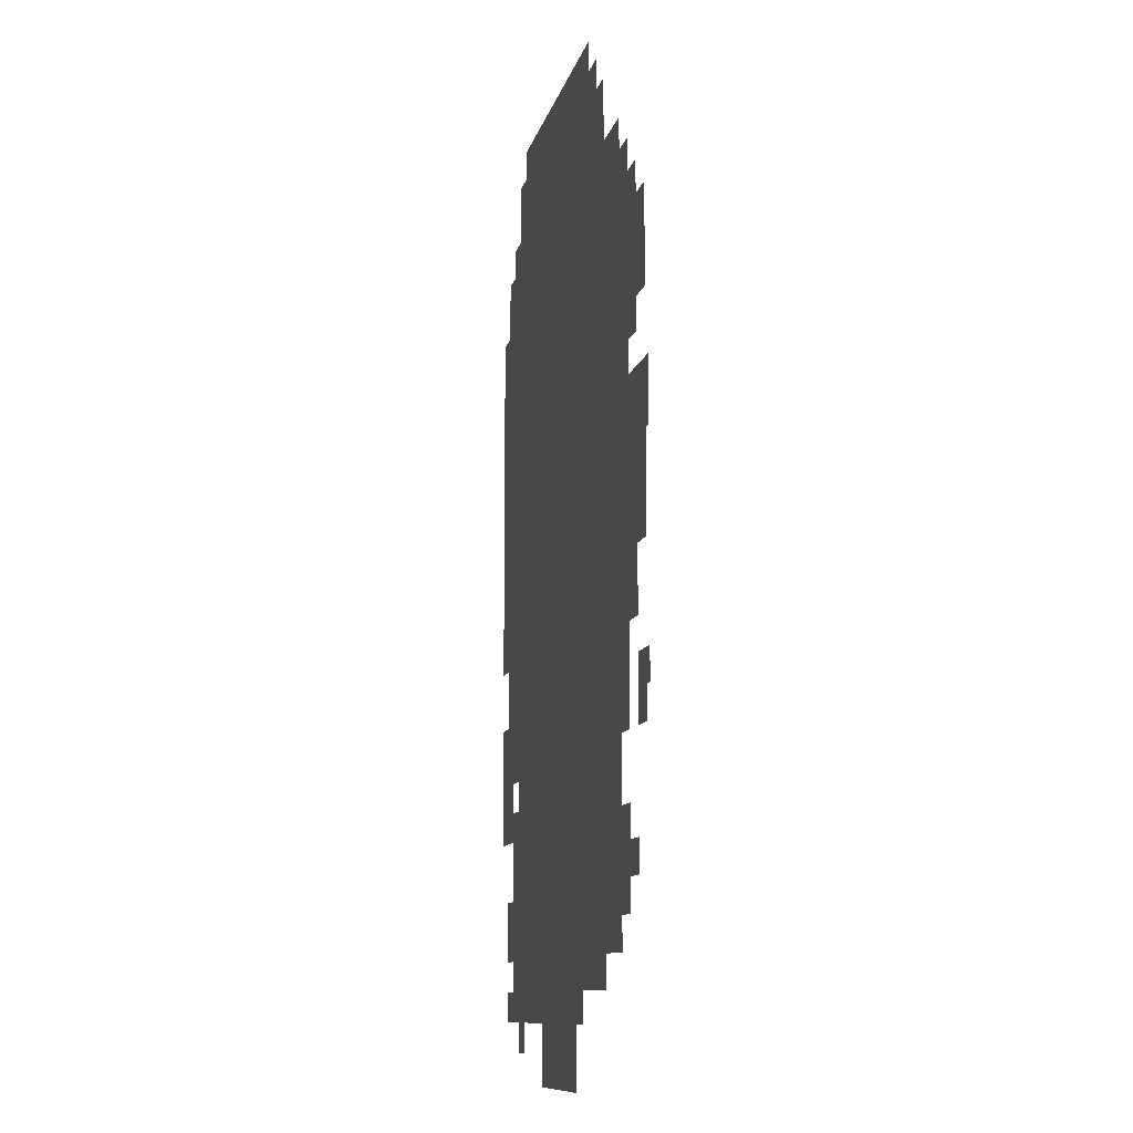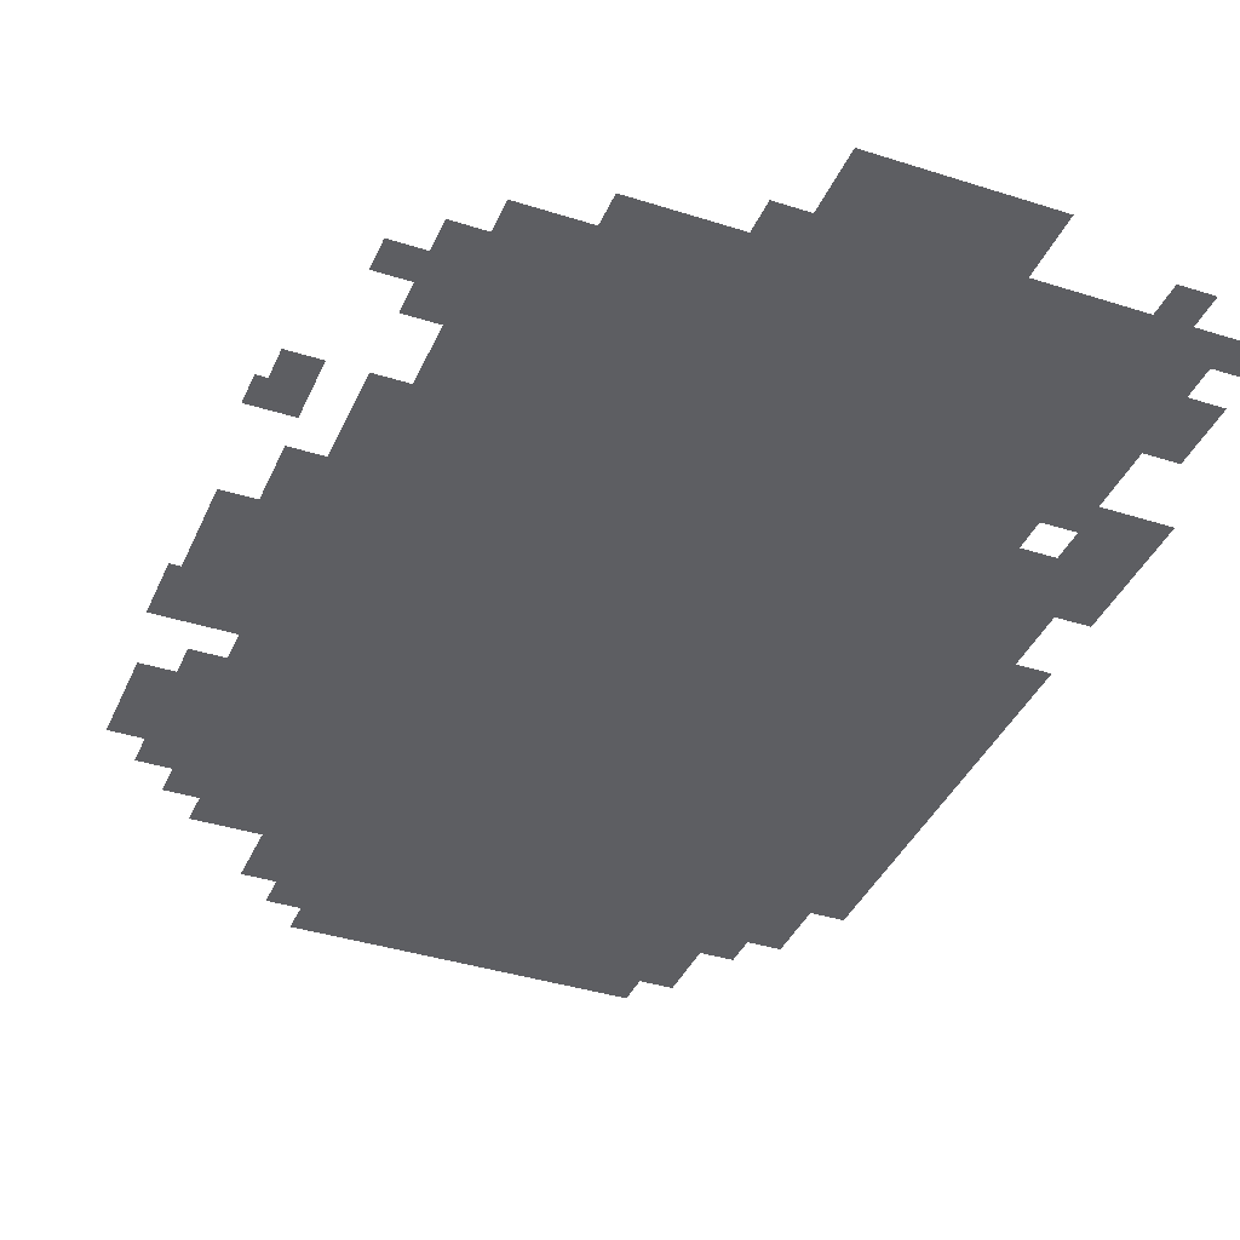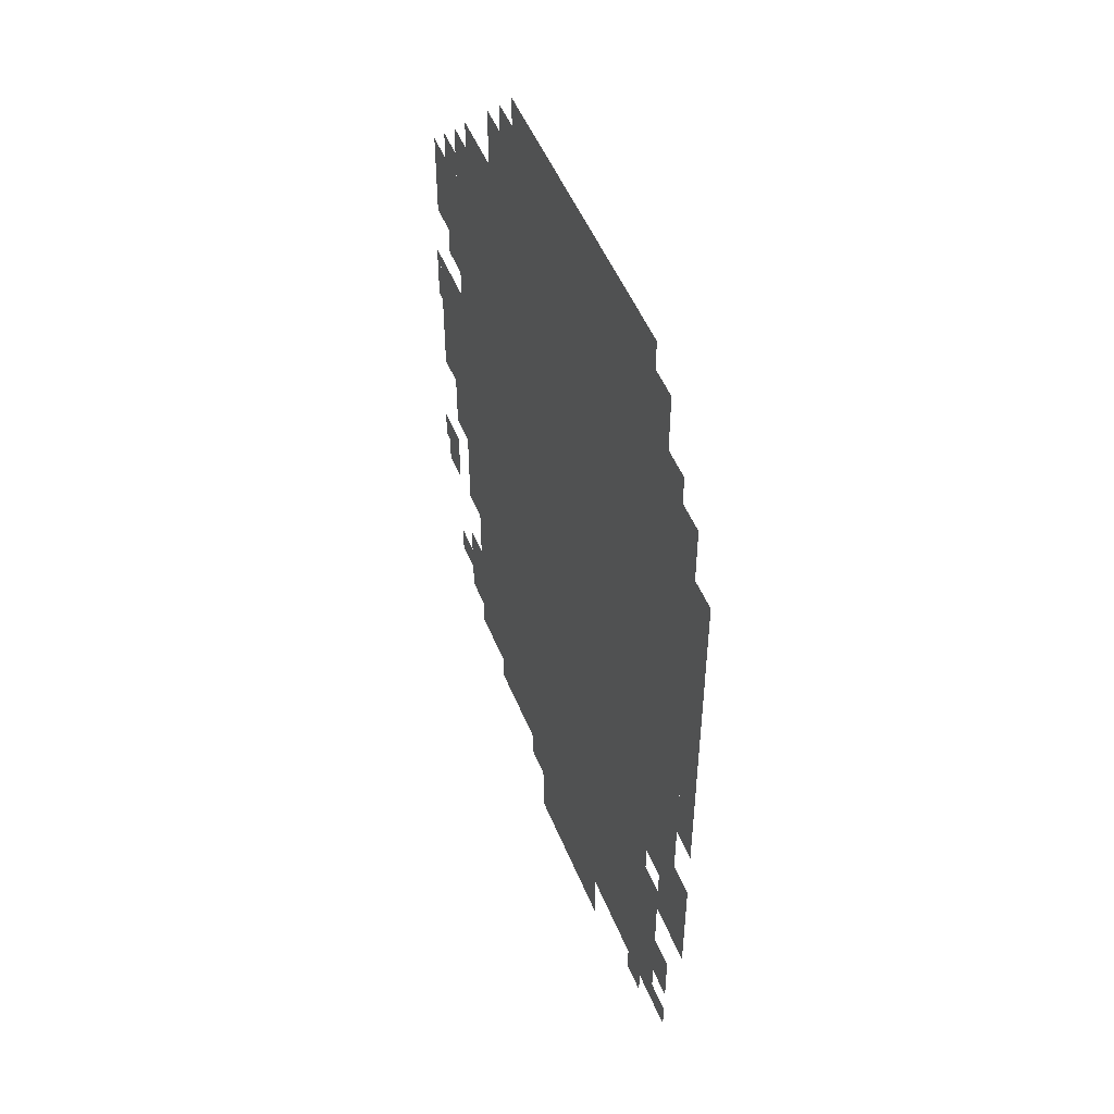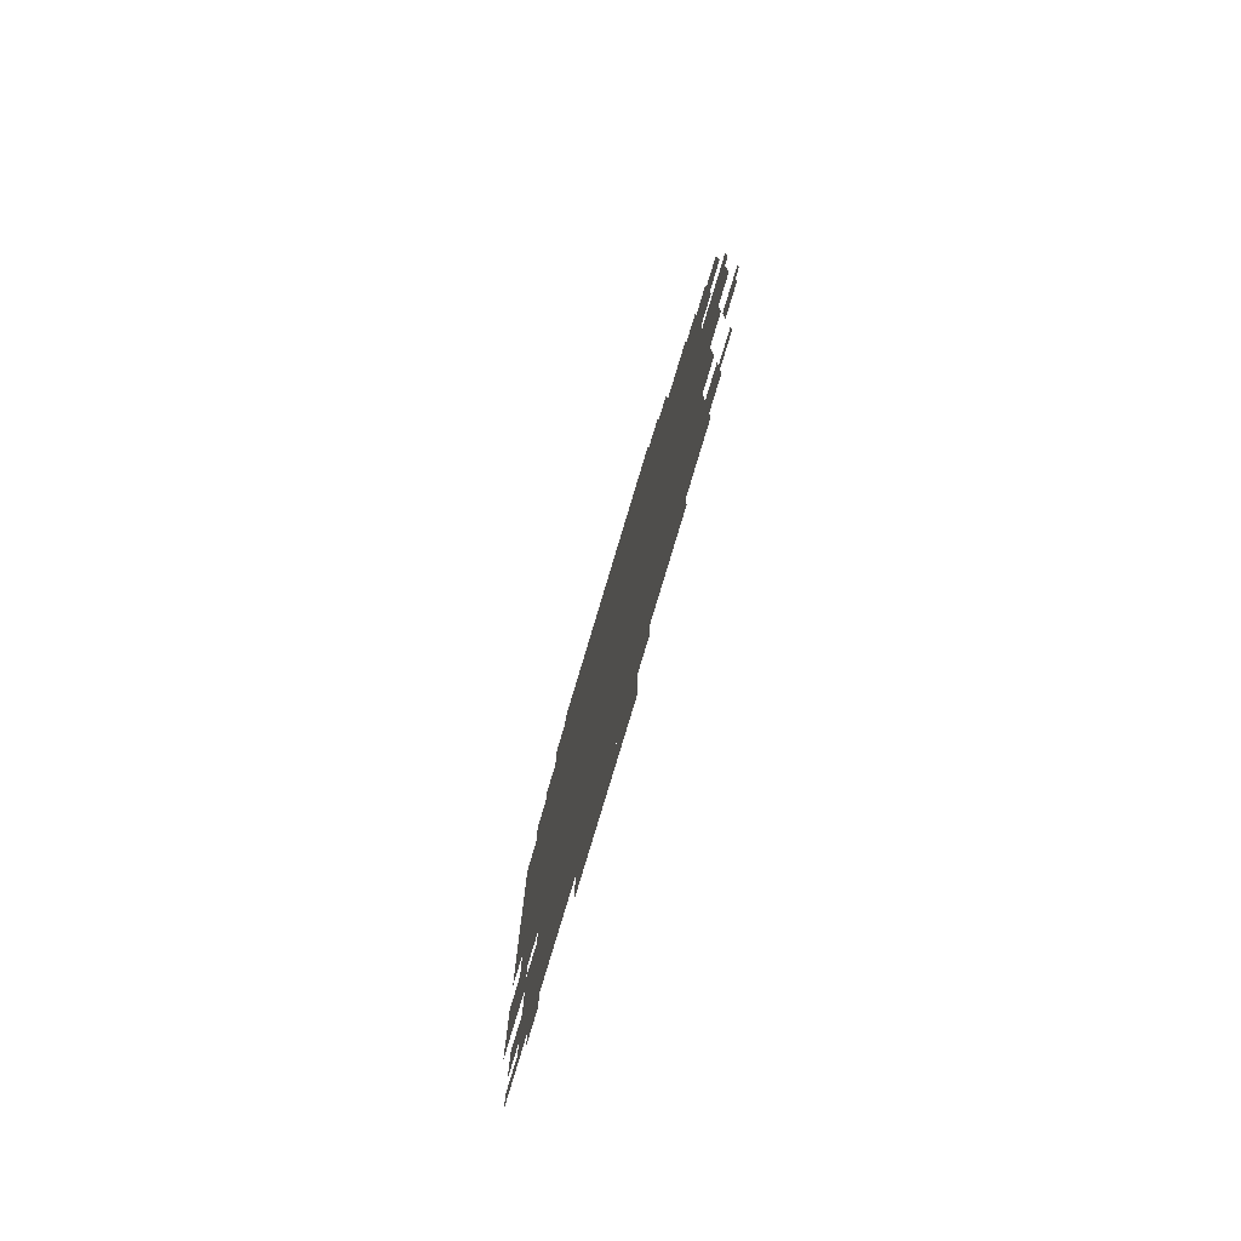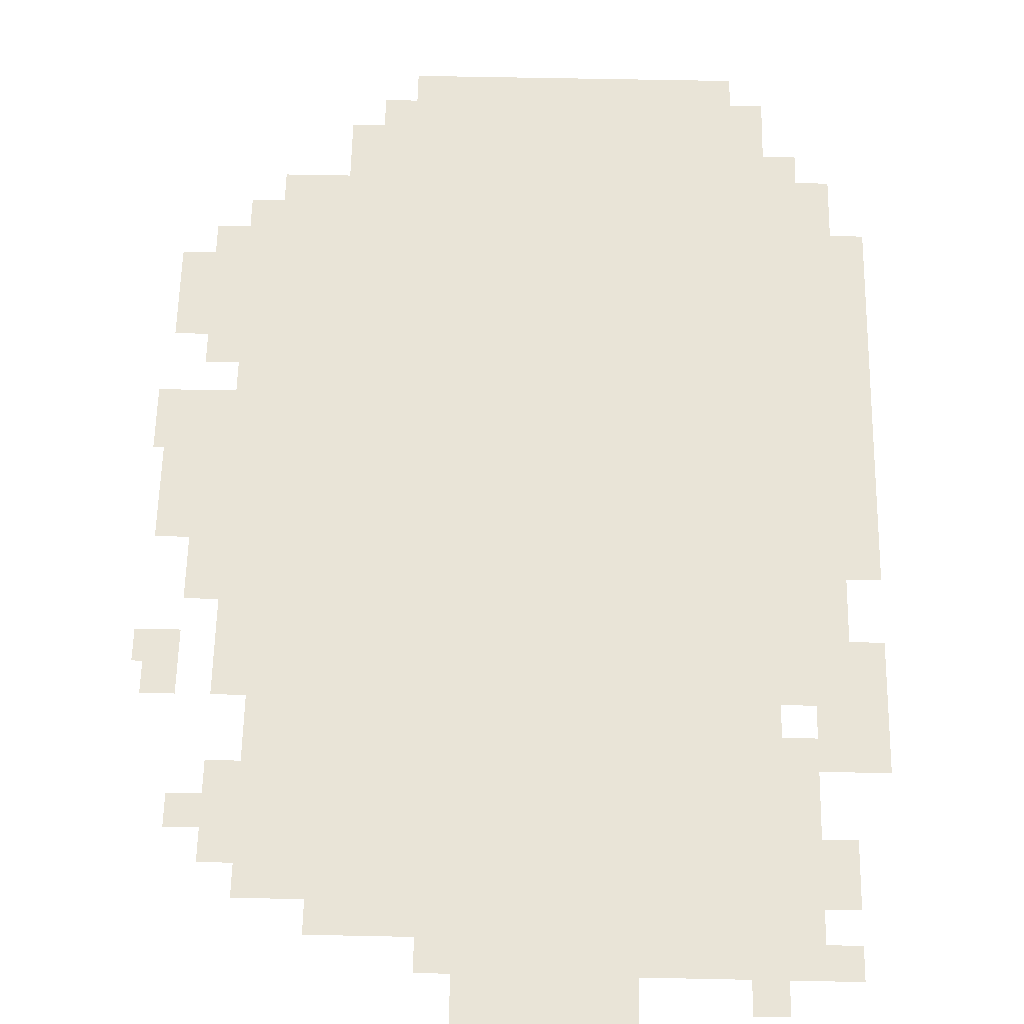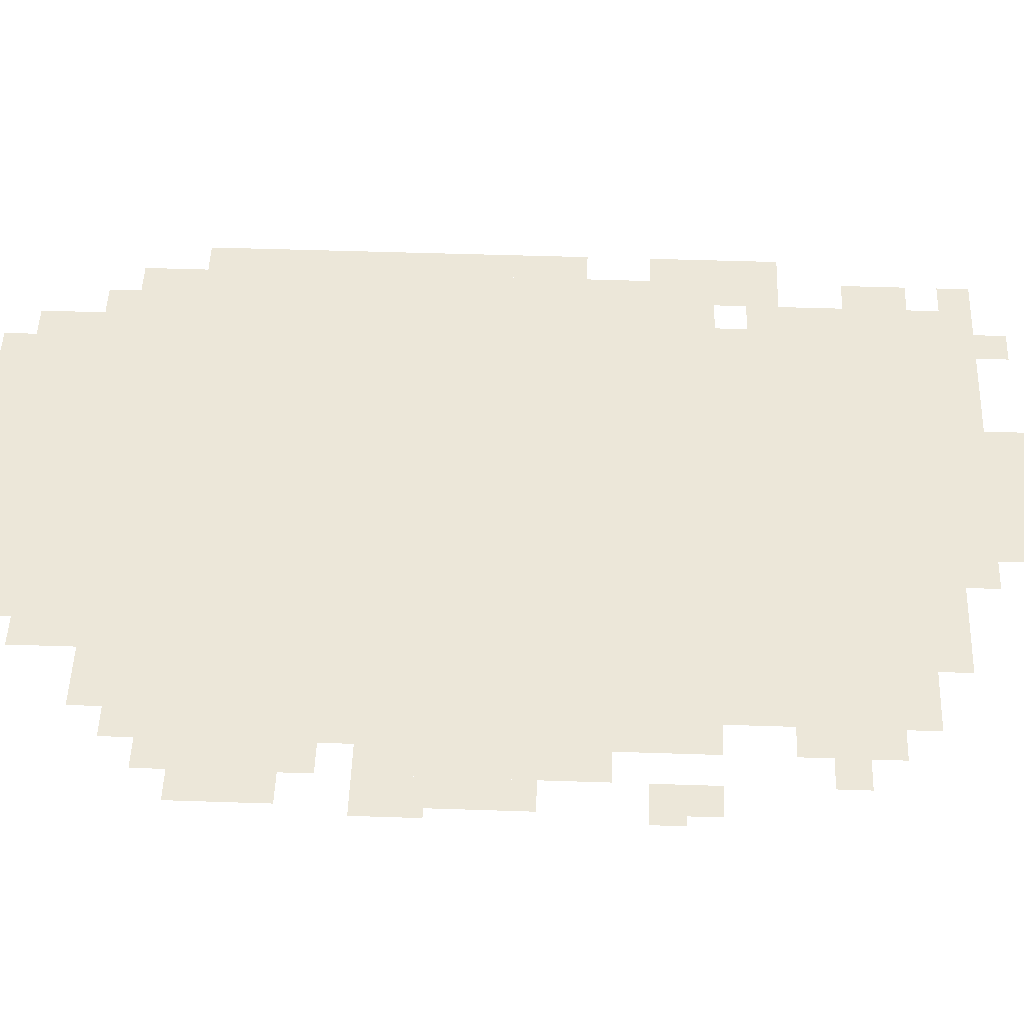
<metadata>
{"format":"obj","ext":"obj","renderer":"f3d","projection":"perspective","resolution":1024,"background":"white","views":[{"elev":-10.4,"azim":-102.0,"up":"+Y"},{"elev":-38.5,"azim":-22.0,"up":"+Z"},{"elev":50.7,"azim":68.2,"up":"+Y"},{"elev":-79.6,"azim":-106.7,"up":"+Y"},{"elev":61.1,"azim":1.2,"up":"+Z"},{"elev":50.1,"azim":-87.9,"up":"+Z"}]}
</metadata>
<code>
g chicheng_3-mesh
v -96 127 0
v -96 511 0
v -576 511 0
v -576 127 0
v -96 511 0
v -96 895 0
v -576 895 0
v -576 511 0
v -288 895 0
v -288 1023 0
v -448 1023 0
v -448 895 0
v -128 895 0
v -128 1023 0
v -288 1023 0
v -288 895 0
v -32 319 0
v -32 607 0
v -96 607 0
v -96 319 0
v -32 607 0
v -32 895 0
v -96 895 0
v -96 607 0
v -64 63 0
v -64 127 0
v -256 127 0
v -256 63 0
v -256 63 0
v -256 127 0
v -416 127 0
v -416 63 0
v -576 575 0
v -576 863 0
v -608 863 0
v -608 575 0
v -576 319 0
v -576 575 0
v -608 575 0
v -608 319 0
v -224 0 0
v -224 63 0
v -320 63 0
v -320 0 0
v -608 703 0
v -608 799 0
v -672 799 0
v -672 703 0
v 0 639 0
v 0 831 0
v -32 831 0
v -32 639 0
v 0 447 0
v 0 639 0
v -32 639 0
v -32 447 0
v -448 895 0
v -448 959 0
v -512 959 0
v -512 895 0
v -320 0 0
v -320 63 0
v -384 63 0
v -384 0 0
v -608 511 0
v -608 639 0
v -640 639 0
v -640 511 0
v -64 191 0
v -64 287 0
v -96 287 0
v -96 191 0
v -608 415 0
v -608 511 0
v -640 511 0
v -640 415 0
v -640 543 0
v -640 639 0
v -672 639 0
v -672 543 0
v -672 575 0
v -672 639 0
v -682 639 0
v -682 575 0
v -576 191 0
v -576 255 0
v -608 255 0
v -608 191 0
v -416 95 0
v -416 127 0
v -480 127 0
v -480 95 0
v -32 127 0
v -32 191 0
v -64 191 0
v -64 127 0
v -32 255 0
v -32 319 0
v -64 319 0
v -64 255 0
v -640 319 0
v -640 383 0
v -672 383 0
v -672 319 0
v 0 255 0
v 0 319 0
v -32 319 0
v -32 255 0
v 0 319 0
v 0 383 0
v -32 383 0
v -32 319 0
v -64 127 0
v -64 191 0
v -96 191 0
v -96 127 0
v -96 927 0
v -96 991 0
v -128 991 0
v -128 927 0
v -640 479 0
v -640 543 0
v -672 543 0
v -672 479 0
v -672 351 0
v -672 383 0
v -682 383 0
v -682 351 0
v -608 671 0
v -608 703 0
v -640 703 0
v -640 671 0
v -608 191 0
v -608 223 0
v -640 223 0
v -640 191 0
v -96 31 0
v -96 63 0
v -128 63 0
v -128 31 0
v -32 63 0
v -32 95 0
v -64 95 0
v -64 63 0
v -608 799 0
v -608 831 0
v -640 831 0
v -640 799 0
v -480 95 0
v -480 127 0
v -512 127 0
v -512 95 0
v -576 159 0
v -576 191 0
v -608 191 0
v -608 159 0
v -96 895 0
v -96 927 0
v -128 927 0
v -128 895 0
v -64 895 0
v -64 927 0
v -96 927 0
v -96 895 0
v -448 959 0
v -448 991 0
v -480 991 0
v -480 959 0
g chicheng_3-mesh_0
f 3 2 1
f 1 4 3
f 7 6 5
f 5 8 7
f 11 10 9
f 9 12 11
f 15 14 13
f 13 16 15
f 19 18 17
f 17 20 19
f 23 22 21
f 21 24 23
f 27 26 25
f 25 28 27
f 31 30 29
f 29 32 31
f 35 34 33
f 33 36 35
f 39 38 37
f 37 40 39
f 43 42 41
f 41 44 43
f 47 46 45
f 45 48 47
f 51 50 49
f 49 52 51
f 55 54 53
f 53 56 55
f 59 58 57
f 57 60 59
f 63 62 61
f 61 64 63
f 67 66 65
f 65 68 67
f 71 70 69
f 69 72 71
f 75 74 73
f 73 76 75
f 79 78 77
f 77 80 79
f 83 82 81
f 81 84 83
f 87 86 85
f 85 88 87
f 91 90 89
f 89 92 91
f 95 94 93
f 93 96 95
f 99 98 97
f 97 100 99
f 103 102 101
f 101 104 103
f 107 106 105
f 105 108 107
f 111 110 109
f 109 112 111
f 115 114 113
f 113 116 115
f 119 118 117
f 117 120 119
f 123 122 121
f 121 124 123
f 127 126 125
f 125 128 127
f 131 130 129
f 129 132 131
f 135 134 133
f 133 136 135
f 139 138 137
f 137 140 139
f 143 142 141
f 141 144 143
f 147 146 145
f 145 148 147
f 151 150 149
f 149 152 151
f 155 154 153
f 153 156 155
f 159 158 157
f 157 160 159
f 163 162 161
f 161 164 163
f 167 166 165
f 165 168 167

</code>
